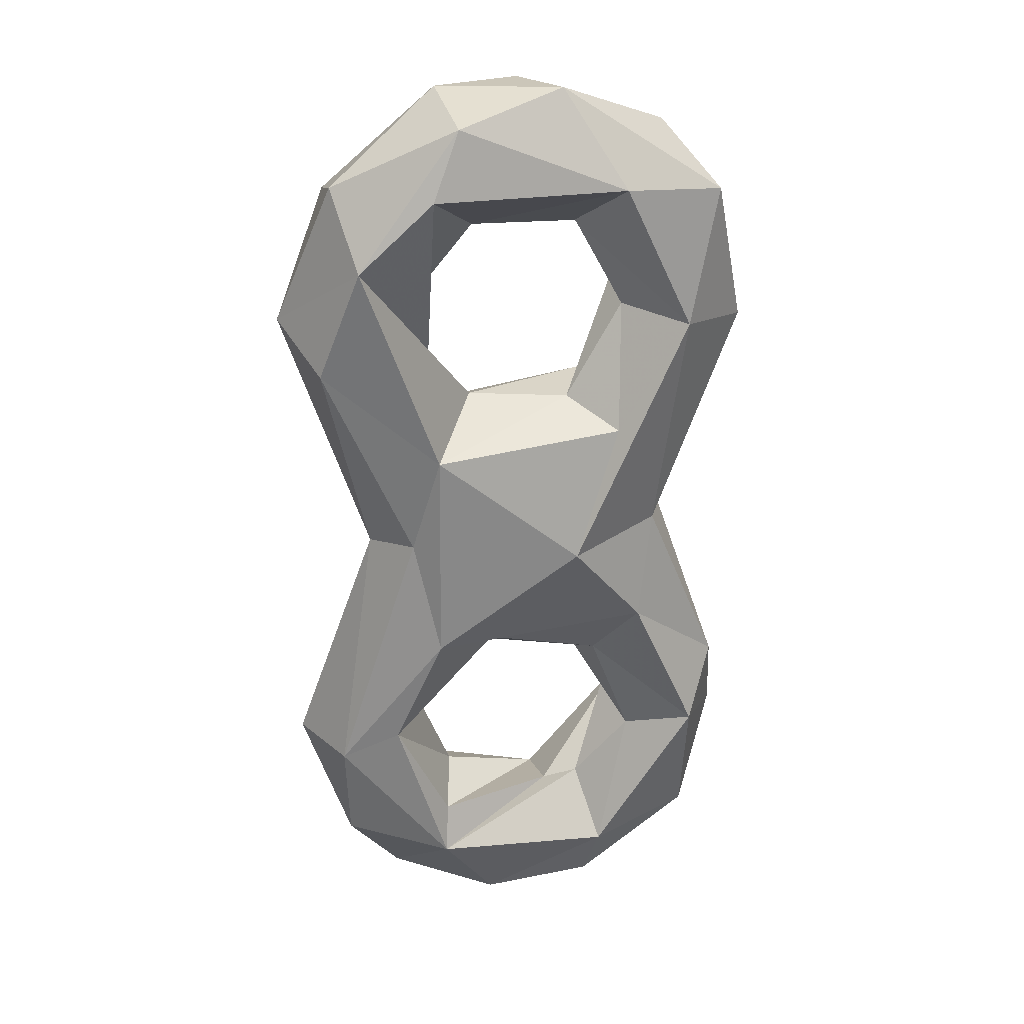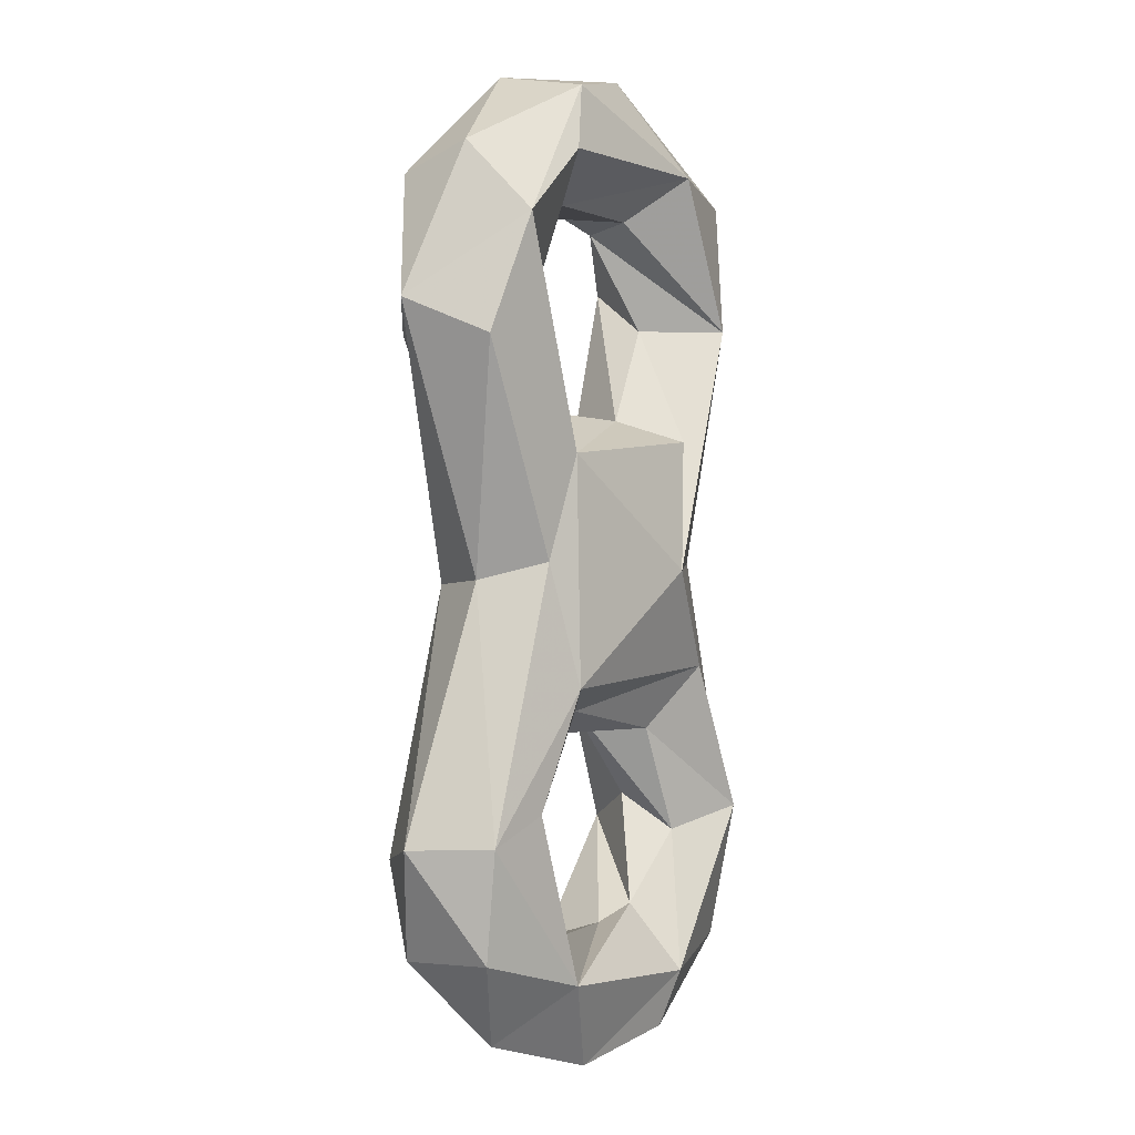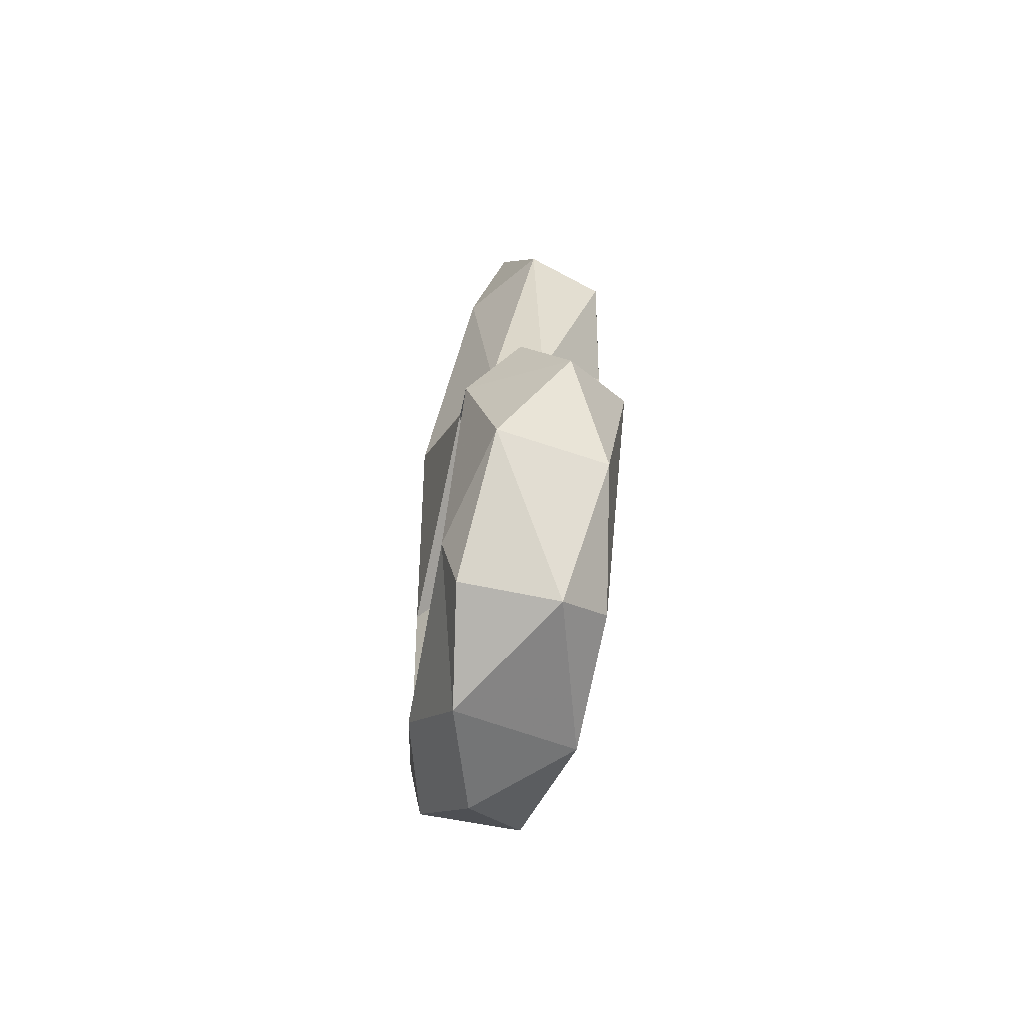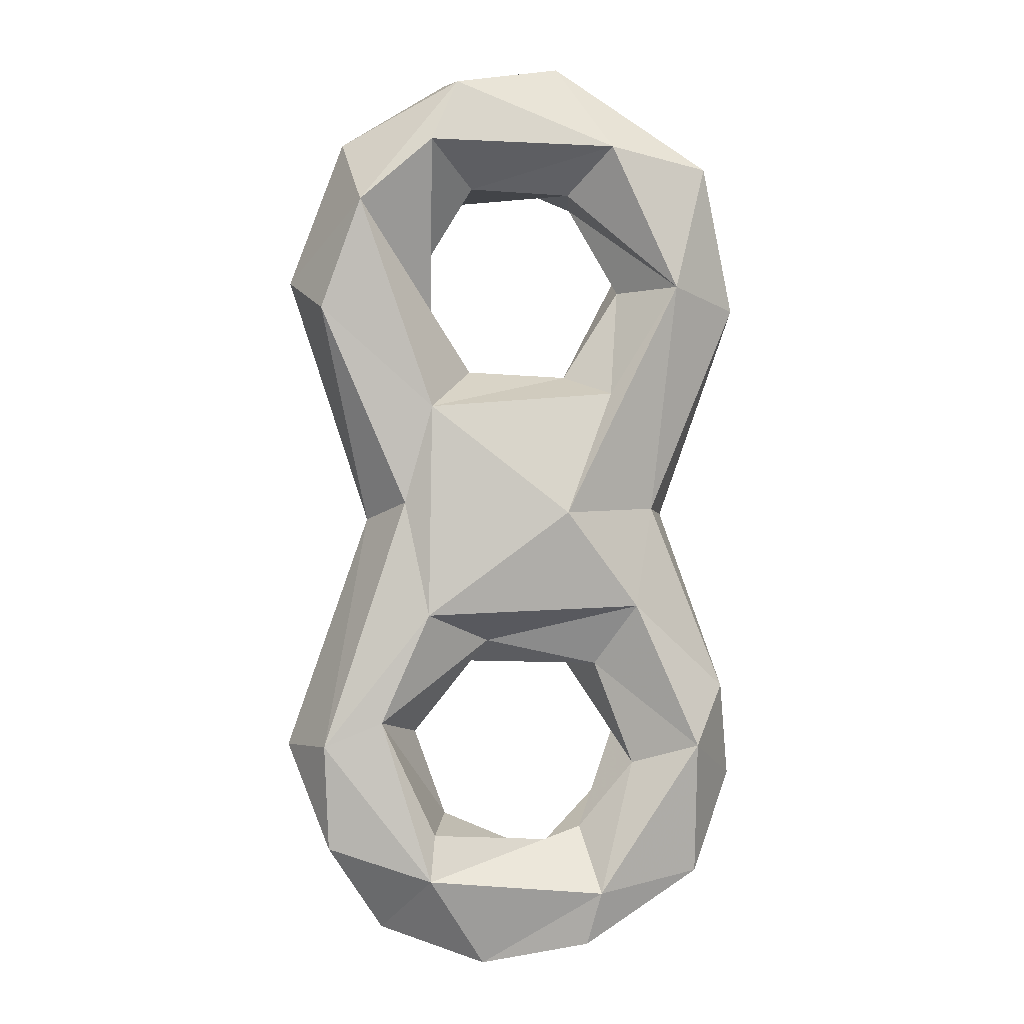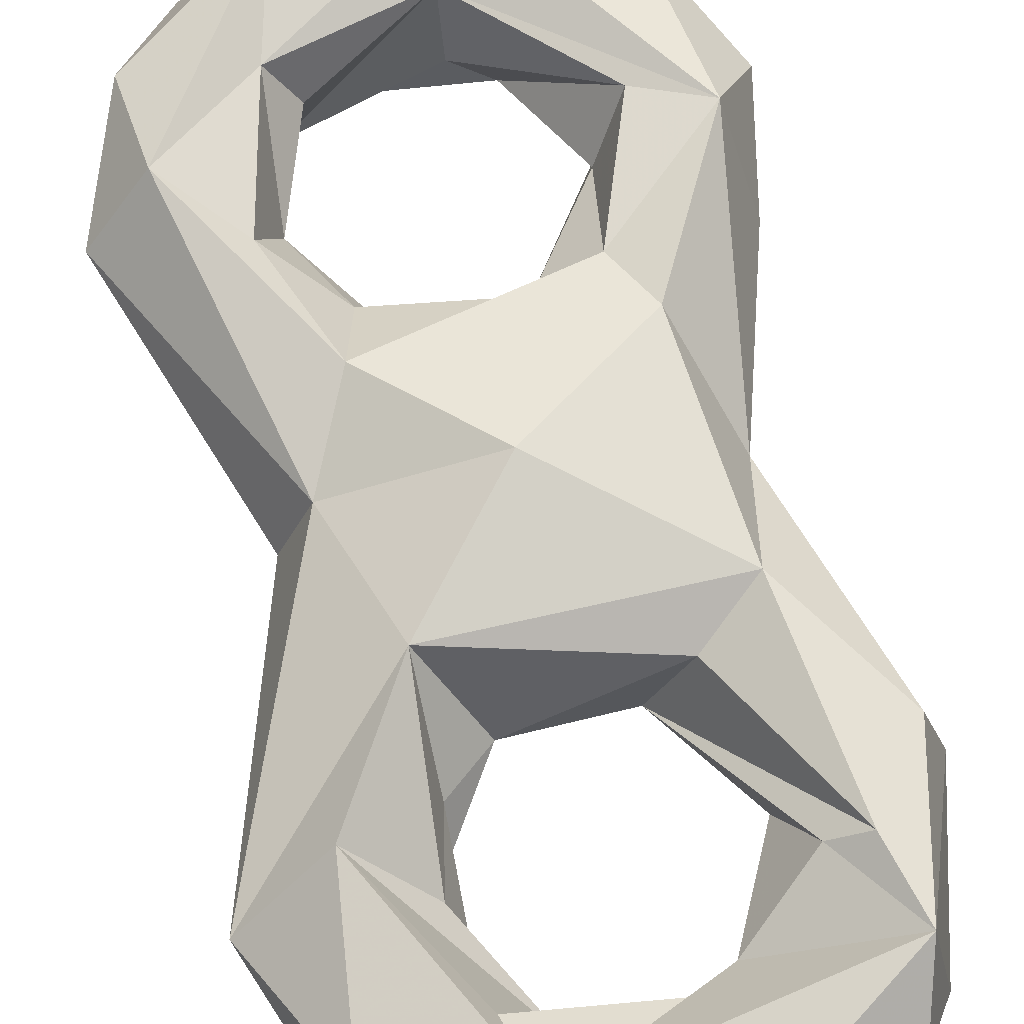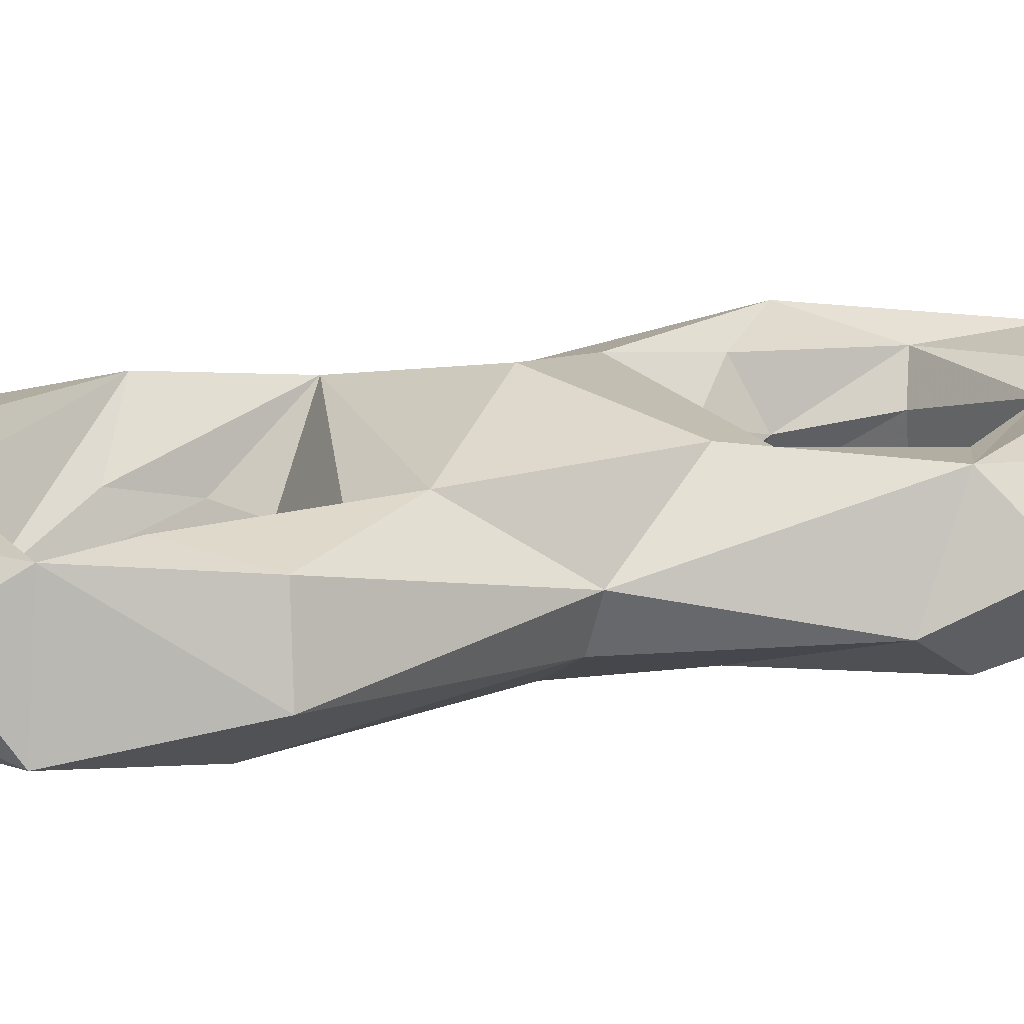
<metadata>
{"format":"obj","ext":"obj","renderer":"f3d","projection":"perspective","resolution":1024,"background":"white","views":[{"elev":29.3,"azim":166.3,"up":"+Y"},{"elev":1.3,"azim":124.6,"up":"+Y"},{"elev":-72.5,"azim":-100.8,"up":"+Y"},{"elev":-1.2,"azim":172.3,"up":"+Y"},{"elev":68.0,"azim":166.7,"up":"+Z"},{"elev":19.2,"azim":-109.8,"up":"+Z"}]}
</metadata>
<code>
v 0.4588 0.8658 -0.2057
v -0.3637 0.2784 0.1972
v 0.647 -0.6583 0.0359
v 0.2678 -0.2871 -0.2147
v 0.2419 -0.2553 0.2086
v 0.4924 0.9774 0.1546
v 0.2577 0.2936 -0.1967
v -0.6281 0.5884 -0.049
v -0.2511 1.03 -0.2051
v 0.2497 0.2814 0.217
v 0.2818 0.6796 0.0417
v 0.2447 -0.9025 -0.1507
v 0.5003 1.044 -0.03879
v 0.645 0.659 0.04413
v -0.4343 0.6373 -0.203
v -0.531 0.9857 -0.1237
v 0.1837 1.211 -0.1601
v 0.5638 0.569 -0.1589
v -0.2259 0.3845 0.1368
v -0 0 0.2818
v -0.3442 0.7488 0.146
v 0.2434 0.4987 0.01106
v 0.1057 -1.264 -0.1138
v 0.385 -1.172 -0.02797
v -0.5867 -0.4944 -0.08591
v -0.429 -0.0001744 0.01067
v -0.3758 0.01238 -0.126
v -0.3183 -0.235 0.2091
v 0.4268 -0.01807 -0.01403
v 0.3501 -0.03333 0.1533
v 0.2608 -1.022 -0.2019
v -0.217 -1.064 -0.2044
v -0.1837 -1.211 -0.1601
v -0.4916 -0.655 -0.2071
v -0.3186 -0.2624 -0.2007
v 0.3957 -0.5845 -0.1882
v 0.2641 -0.8972 0.1528
v 0.191 -1.166 0.1942
v -0.3695 -0.6972 0.1643
v 0.5034 -0.7119 0.1979
v 0.1982 -0.8636 0.0452
v -0.0855 -0.9348 -0.0316
v 0.1963 -0.4245 0.0608
v 0.2885 -0.6222 -0.00501
v -0.4259 1.122 0.08156
v -0.5671 0.574 0.1578
v -0.1098 1.273 -0.07109
v 0.1971 1.254 0.0818
v 0.26 1.038 -0.2036
v -0.04147 1.241 0.1578
v 0.3305 0.02668 -0.1645
v -0.1352 0.3894 -0.0521
v -0.1122 -0.001928 -0.2726
v -0.2473 0.3341 -0.1934
v -0.1434 0.9121 -0.07142
v 0.1336 0.9241 -0.06643
v 0.1326 0.406 -0.006457
v -0.4266 0.7639 0.1991
v -0.4758 0.9475 0.1923
v 0.1956 1.069 0.204
v -0.1676 0.8898 0.05226
v -0.2964 0.6388 -0.02085
v 0.244 0.9055 0.1379
v 0.4402 0.5858 0.2026
v -0.1971 -1.254 0.0818
v 0.5383 -0.9368 -0.1285
v 0.5275 -0.9541 0.1242
v -0.499 -1.016 -0.1281
v -0.633 -0.7573 0.02811
v -0.4656 -1.019 0.1441
v -0.1459 -1.151 0.1986
v -0.5251 -0.6191 0.1897
v 0.5532 -0.651 -0.1644
v -0.176 -0.8927 -0.07153
v -0.3221 -0.7093 -0.1114
v -0.2162 -0.4273 -0.09645
v 0.08919 -0.3614 -0.07511
v -0.08411 -0.9927 0.1399
v -0.2513 -0.3813 0.1622
v -0.2918 -0.6177 0.03035
v 0.3475 -0.5534 0.1493
v -0.1162 -0.3647 0.07874
f 8 46 59
f 8 59 16
f 16 45 47
f 45 50 47
f 17 48 13
f 48 6 13
f 18 7 1
f 19 58 2
f 46 2 58
f 46 58 59
f 24 38 23
f 33 65 68
f 65 70 68
f 69 72 25
f 31 24 23
f 5 43 81
f 20 5 30
f 12 78 41
f 59 45 16
f 15 16 9
f 15 8 16
f 26 46 8
f 26 2 46
f 17 47 48
f 50 48 47
f 9 17 49
f 9 16 47
f 9 47 17
f 59 50 45
f 17 13 1
f 14 18 1
f 14 1 13
f 6 14 13
f 49 17 1
f 50 6 48
f 60 6 50
f 50 59 60
f 6 60 64
f 18 51 7
f 64 14 6
f 29 18 14
f 29 51 18
f 57 7 52
f 7 57 1
f 54 52 7
f 53 54 7
f 4 51 73
f 4 7 51
f 53 7 4
f 15 62 54
f 53 15 54
f 53 27 15
f 52 54 62
f 27 26 8
f 27 8 15
f 27 53 35
f 53 4 35
f 55 61 15
f 9 55 15
f 62 15 61
f 49 56 9
f 55 9 56
f 49 22 11
f 56 49 11
f 1 22 49
f 22 1 57
f 10 22 57
f 10 57 19
f 11 22 10
f 64 11 10
f 10 14 64
f 30 29 14
f 30 14 10
f 30 10 20
f 19 2 10
f 20 10 2
f 19 57 52
f 28 20 2
f 28 2 26
f 20 28 5
f 21 59 58
f 58 19 52
f 21 52 62
f 21 58 52
f 59 61 60
f 61 59 21
f 61 21 62
f 60 63 64
f 63 60 55
f 63 55 56
f 55 60 61
f 64 63 56
f 11 64 56
f 33 23 65
f 38 65 23
f 23 33 32
f 23 32 31
f 66 24 31
f 38 71 65
f 67 38 24
f 38 67 40
f 67 3 40
f 67 24 66
f 67 66 3
f 69 34 68
f 70 69 68
f 32 68 34
f 32 33 68
f 71 70 65
f 25 34 69
f 34 25 35
f 27 25 26
f 27 35 25
f 72 26 25
f 69 70 72
f 72 70 71
f 28 26 72
f 51 29 73
f 3 73 29
f 30 3 29
f 73 36 4
f 66 73 3
f 73 31 36
f 73 66 31
f 40 30 5
f 40 3 30
f 74 42 31
f 32 74 31
f 12 42 78
f 12 31 42
f 12 36 31
f 74 32 75
f 75 80 74
f 34 75 32
f 76 75 34
f 76 34 35
f 75 82 80
f 75 76 82
f 77 76 35
f 4 77 35
f 77 4 36
f 77 36 44
f 77 44 43
f 36 12 41
f 44 36 41
f 37 78 71
f 37 71 38
f 37 41 78
f 37 44 41
f 37 81 44
f 37 38 40
f 81 37 40
f 78 39 72
f 78 72 71
f 78 42 39
f 79 28 72
f 39 79 72
f 79 39 80
f 80 39 74
f 74 39 42
f 79 5 28
f 79 82 5
f 82 79 80
f 81 40 5
f 82 43 5
f 43 76 77
f 43 82 76
f 81 43 44

</code>
